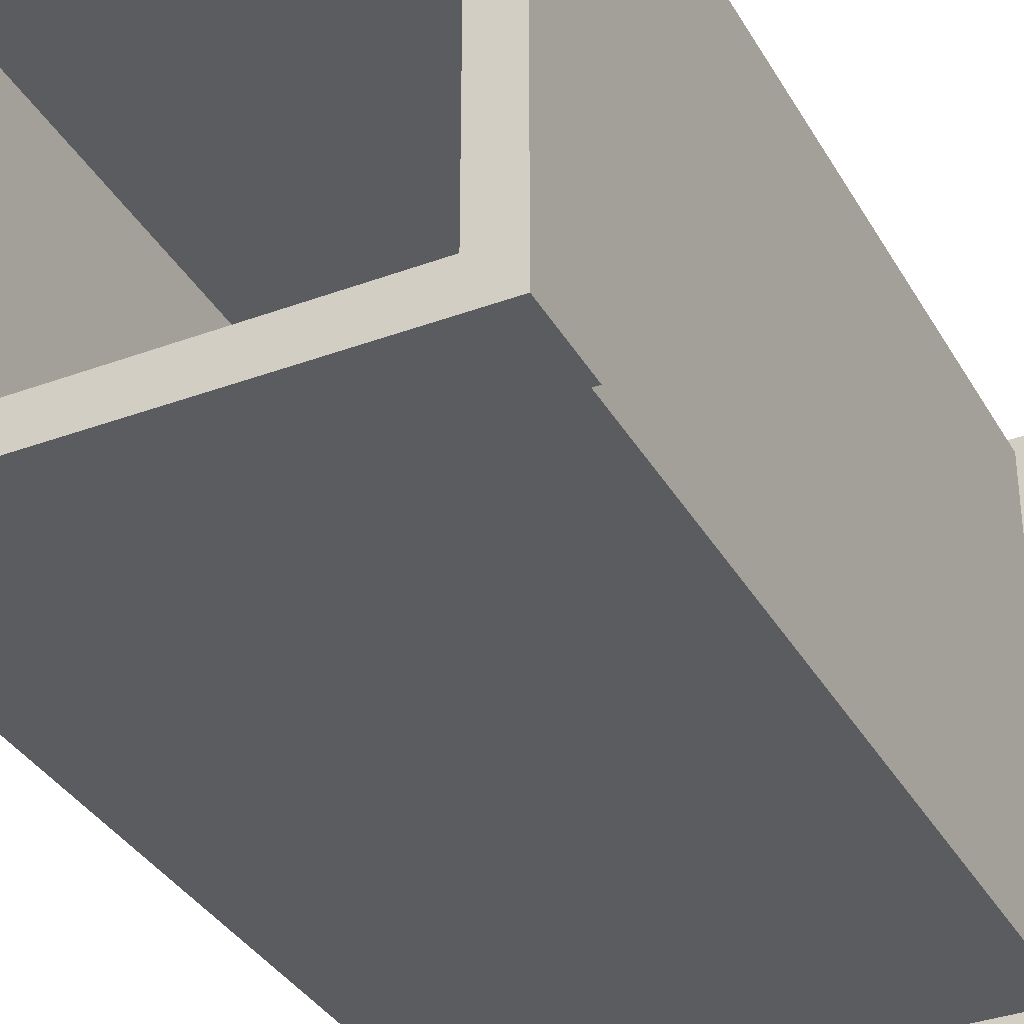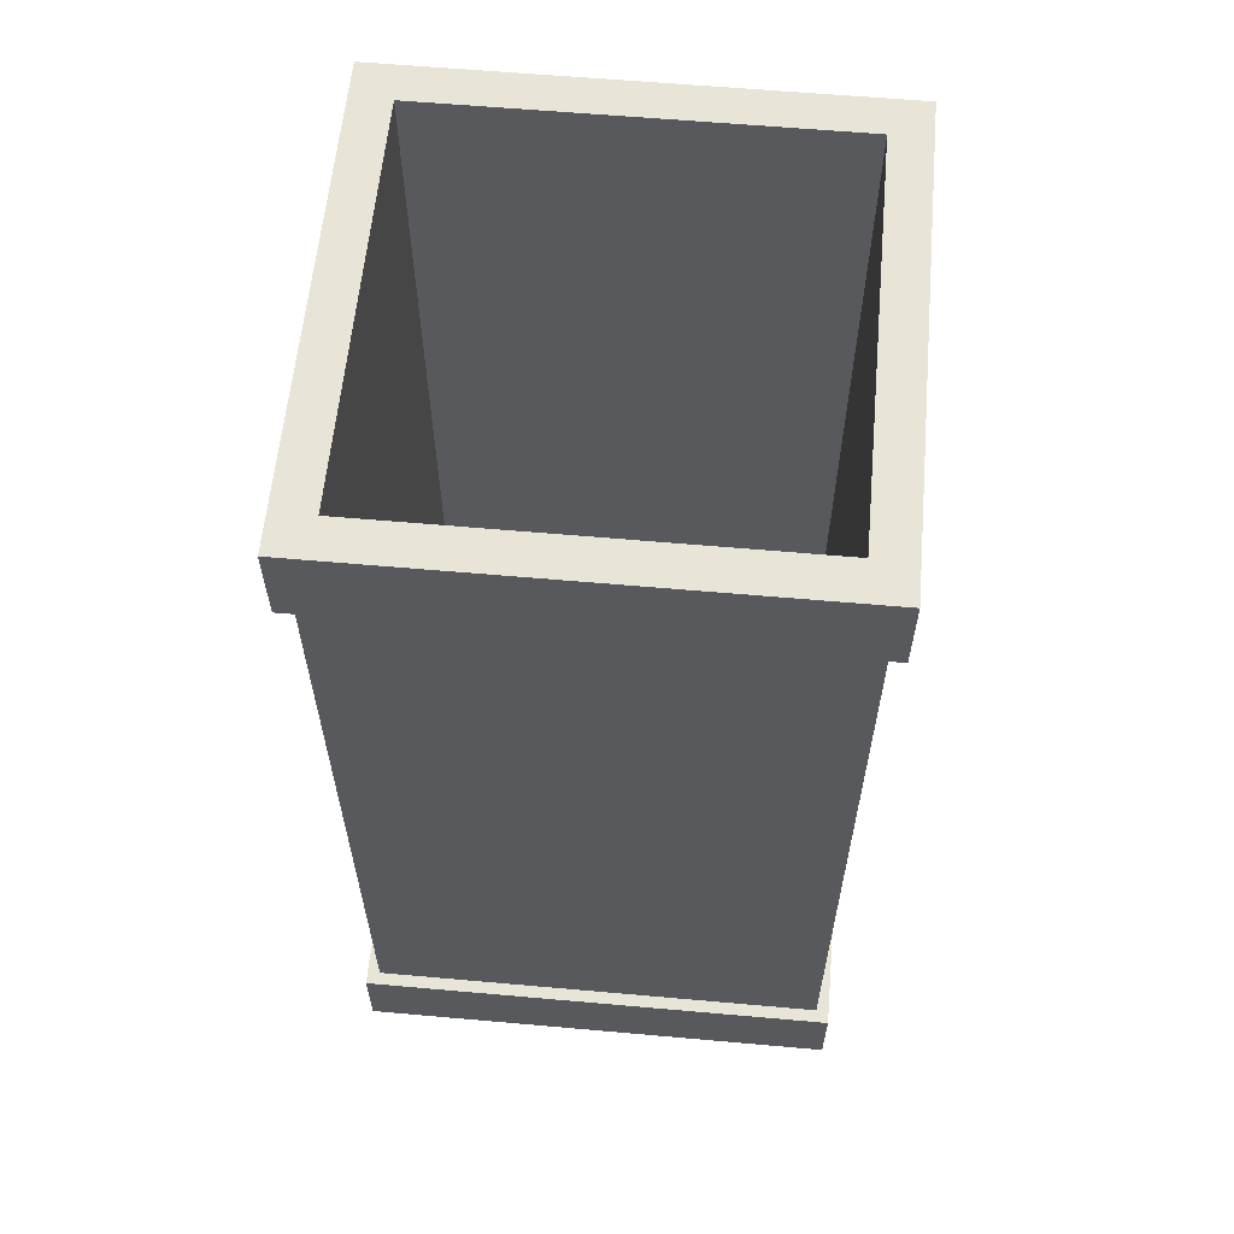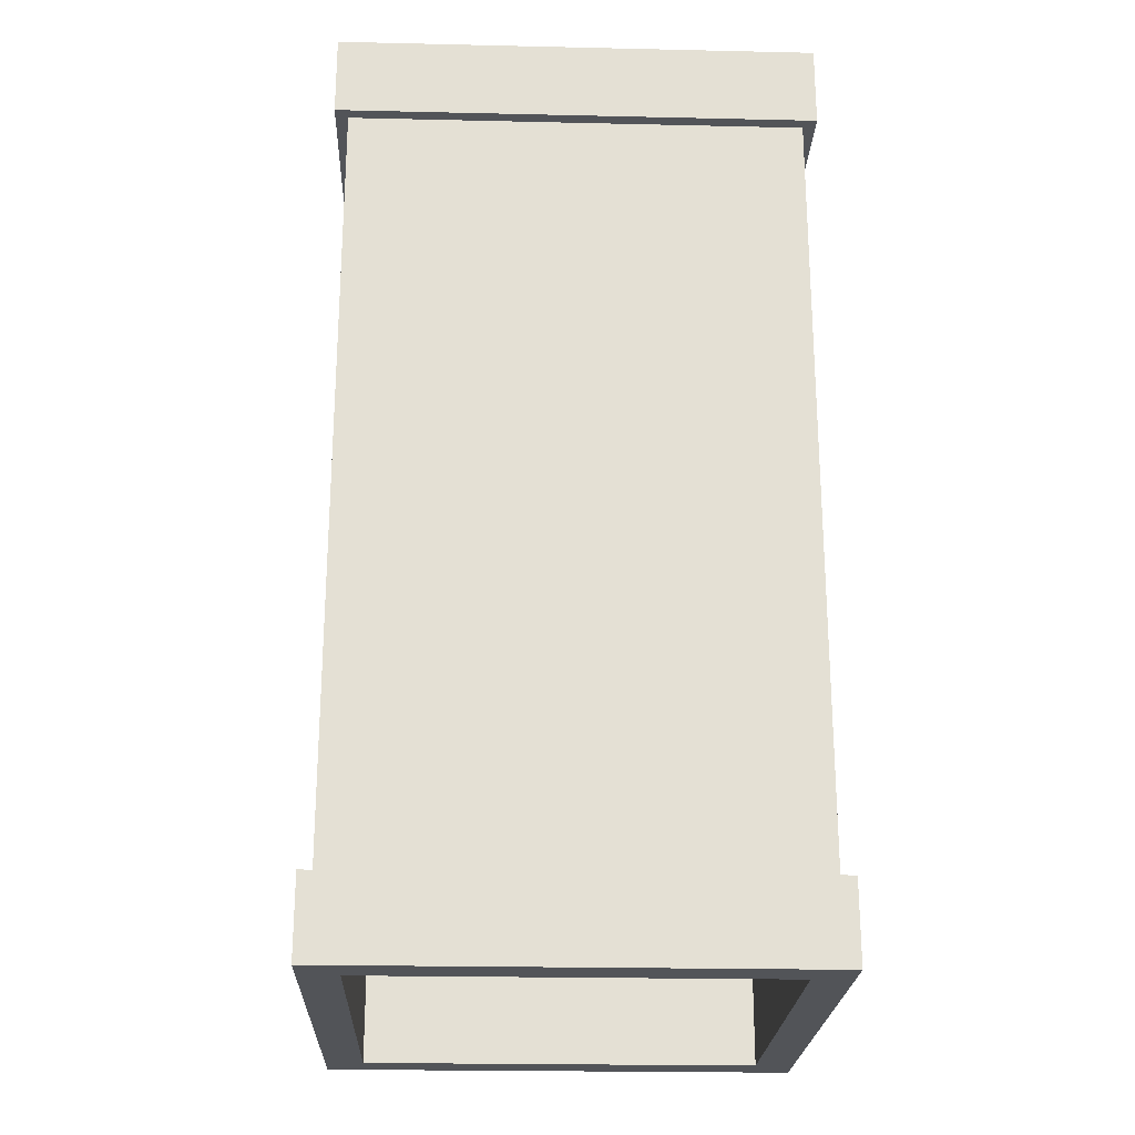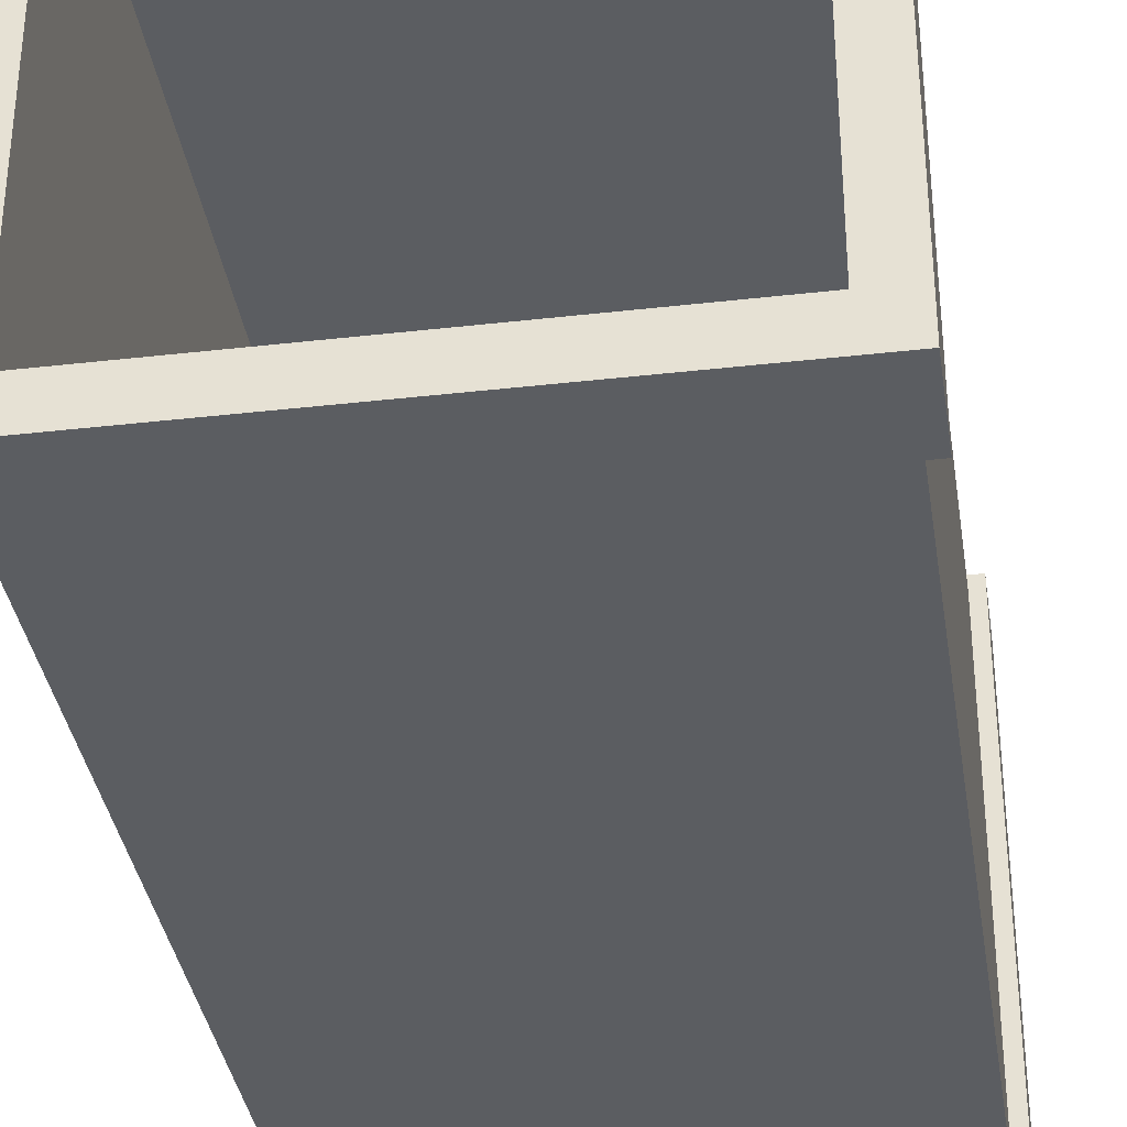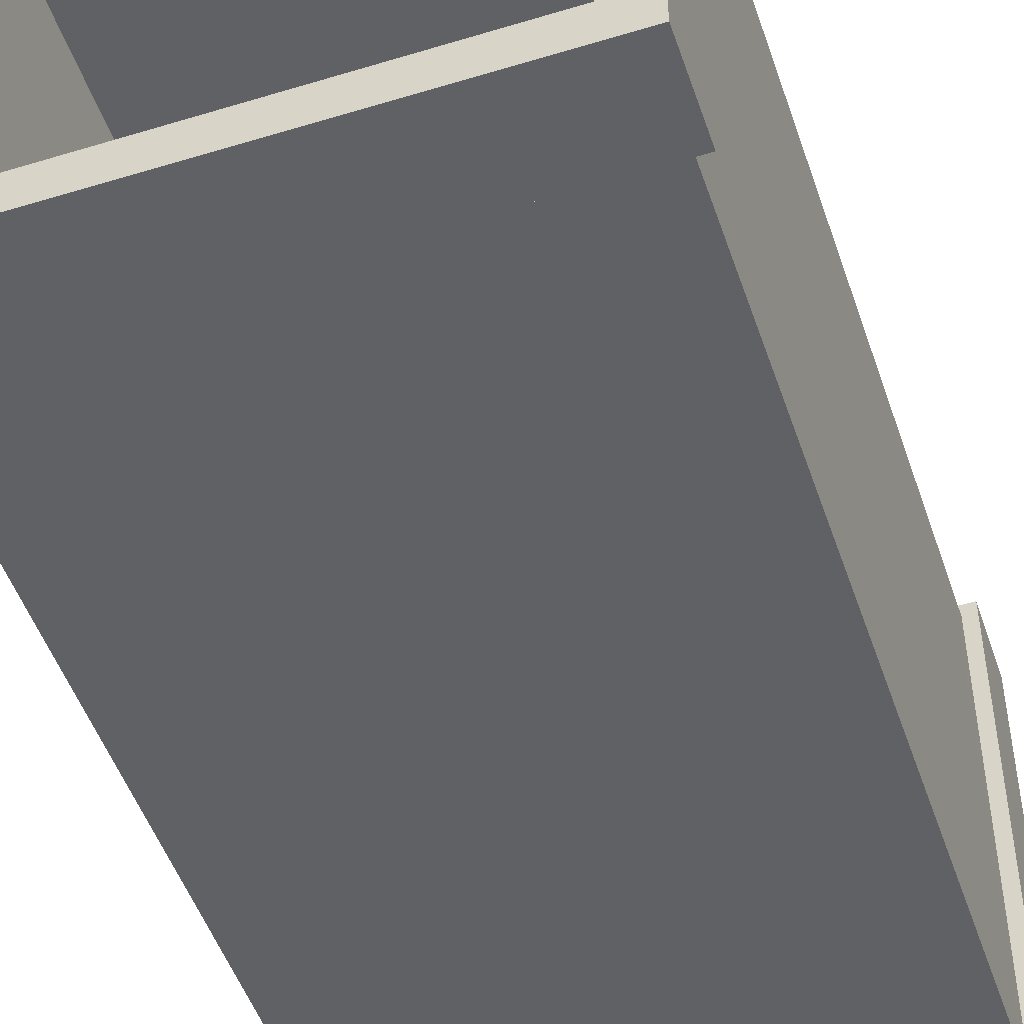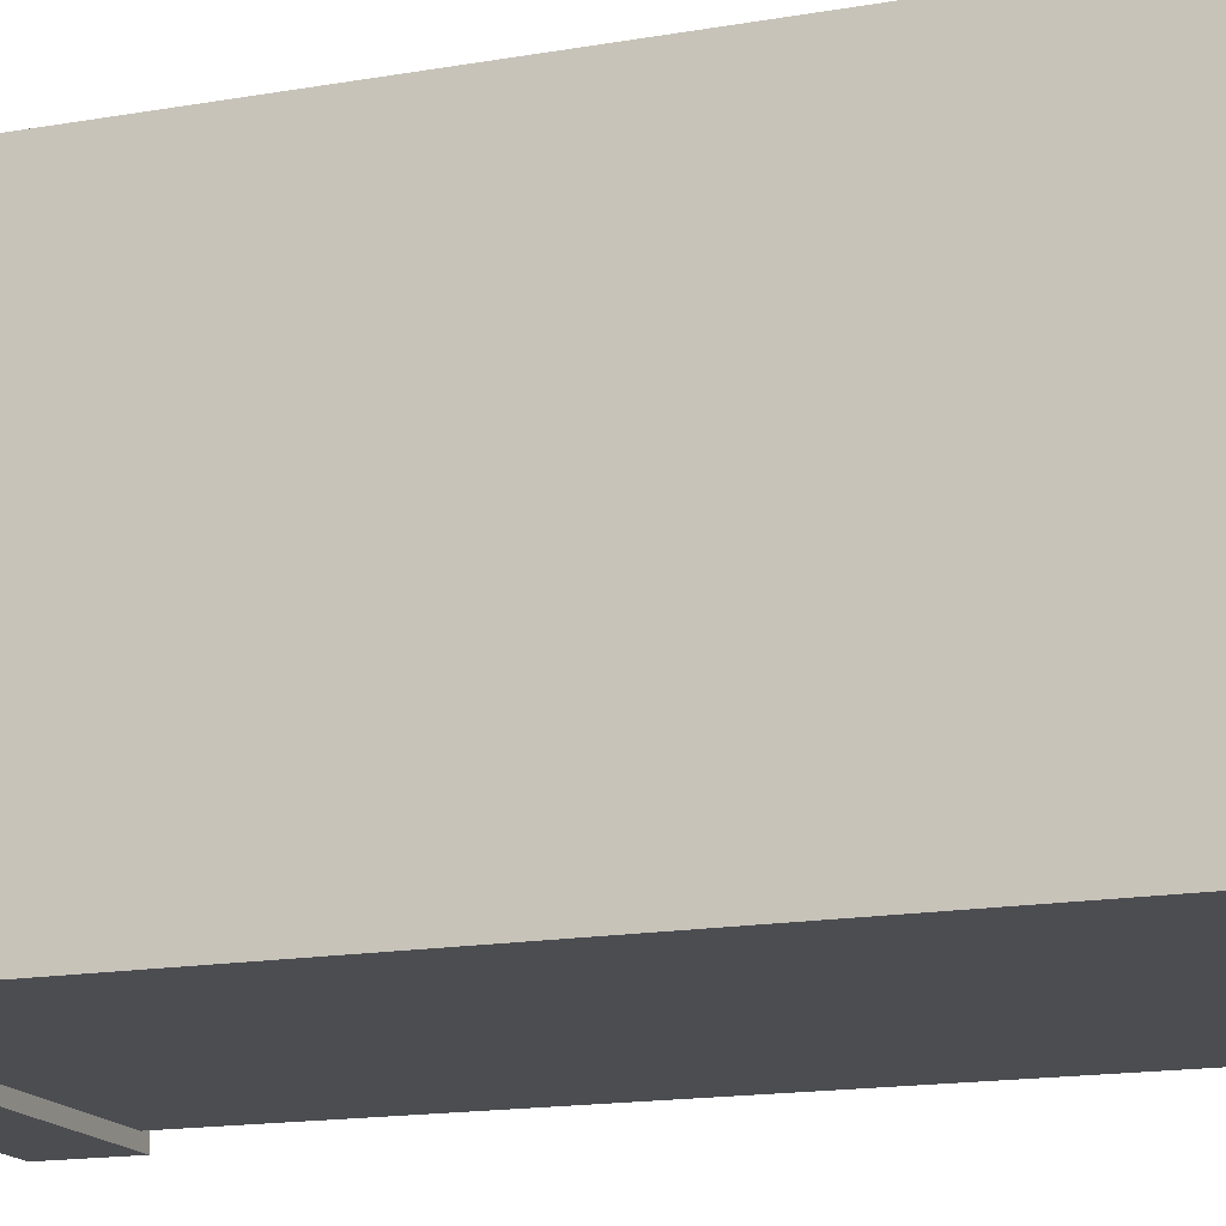
<metadata>
{"format":"obj","ext":"obj","renderer":"f3d","projection":"perspective","resolution":1024,"background":"white","views":[{"elev":-35.1,"azim":-153.8,"up":"+Y"},{"elev":60.2,"azim":5.2,"up":"+Z"},{"elev":-23.2,"azim":87.8,"up":"+Z"},{"elev":-35.7,"azim":-171.4,"up":"+Y"},{"elev":-50.0,"azim":-161.4,"up":"+Y"},{"elev":-16.1,"azim":-70.2,"up":"+Y"}]}
</metadata>
<code>
o Vent-01_Cube.010
v -0.7088 -0.7088 1.647
v -0.7088 0.7088 1.647
v -0.7088 -0.7088 -1.647
v -0.7088 0.7088 -1.647
v 0.7088 -0.7088 1.647
v 0.7088 0.7088 1.647
v 0.7088 -0.7088 -1.647
v 0.7088 0.7088 -1.647
v 0.8448 0.8448 -1.359
v -0.8448 -0.8448 -1.359
v -0.8 -0.8 1.359
v 0.8448 -0.8448 1.359
v -0.8448 0.8448 1.359
v 0.8 0.8 1.359
v -0.8 0.8 1.359
v 0.8448 -0.8448 1.647
v 0.8448 0.8448 1.647
v 0.8 -0.8 1.359
v 0.8448 0.8448 1.359
v 0.8448 -0.8448 -1.359
v 0.8448 0.8448 -1.647
v 0.8448 -0.8448 -1.647
v -0.8 0.8 -1.359
v -0.8448 -0.8448 -1.647
v -0.8448 0.8448 -1.647
v 0.8 -0.8 -1.359
v -0.8 -0.8 -1.359
v -0.8448 0.8448 -1.359
v -0.8448 0.8448 1.647
v 0.8 0.8 -1.359
v -0.8448 -0.8448 1.647
v -0.8448 -0.8448 1.359
f 15 11 32 13
f 8 7 5 6
f 4 8 6 2
f 27 23 28 10
f 14 15 13 19
f 3 24 25 4
f 7 22 24 3
f 4 25 21 8
f 8 21 22 7
f 5 16 17 6
f 1 31 16 5
f 6 17 29 2
f 7 3 1 5
f 3 4 2 1
f 2 29 31 1
f 32 12 16 31
f 30 26 20 9
f 12 19 17 16
f 19 13 29 17
f 11 18 12 32
f 22 21 9 20
f 21 25 28 9
f 26 27 10 20
f 23 30 9 28
f 26 30 14 18
f 24 22 20 10
f 27 26 18 11
f 18 14 19 12
f 31 29 13 32
f 30 23 15 14
f 11 15 23 27
f 10 28 25 24

</code>
